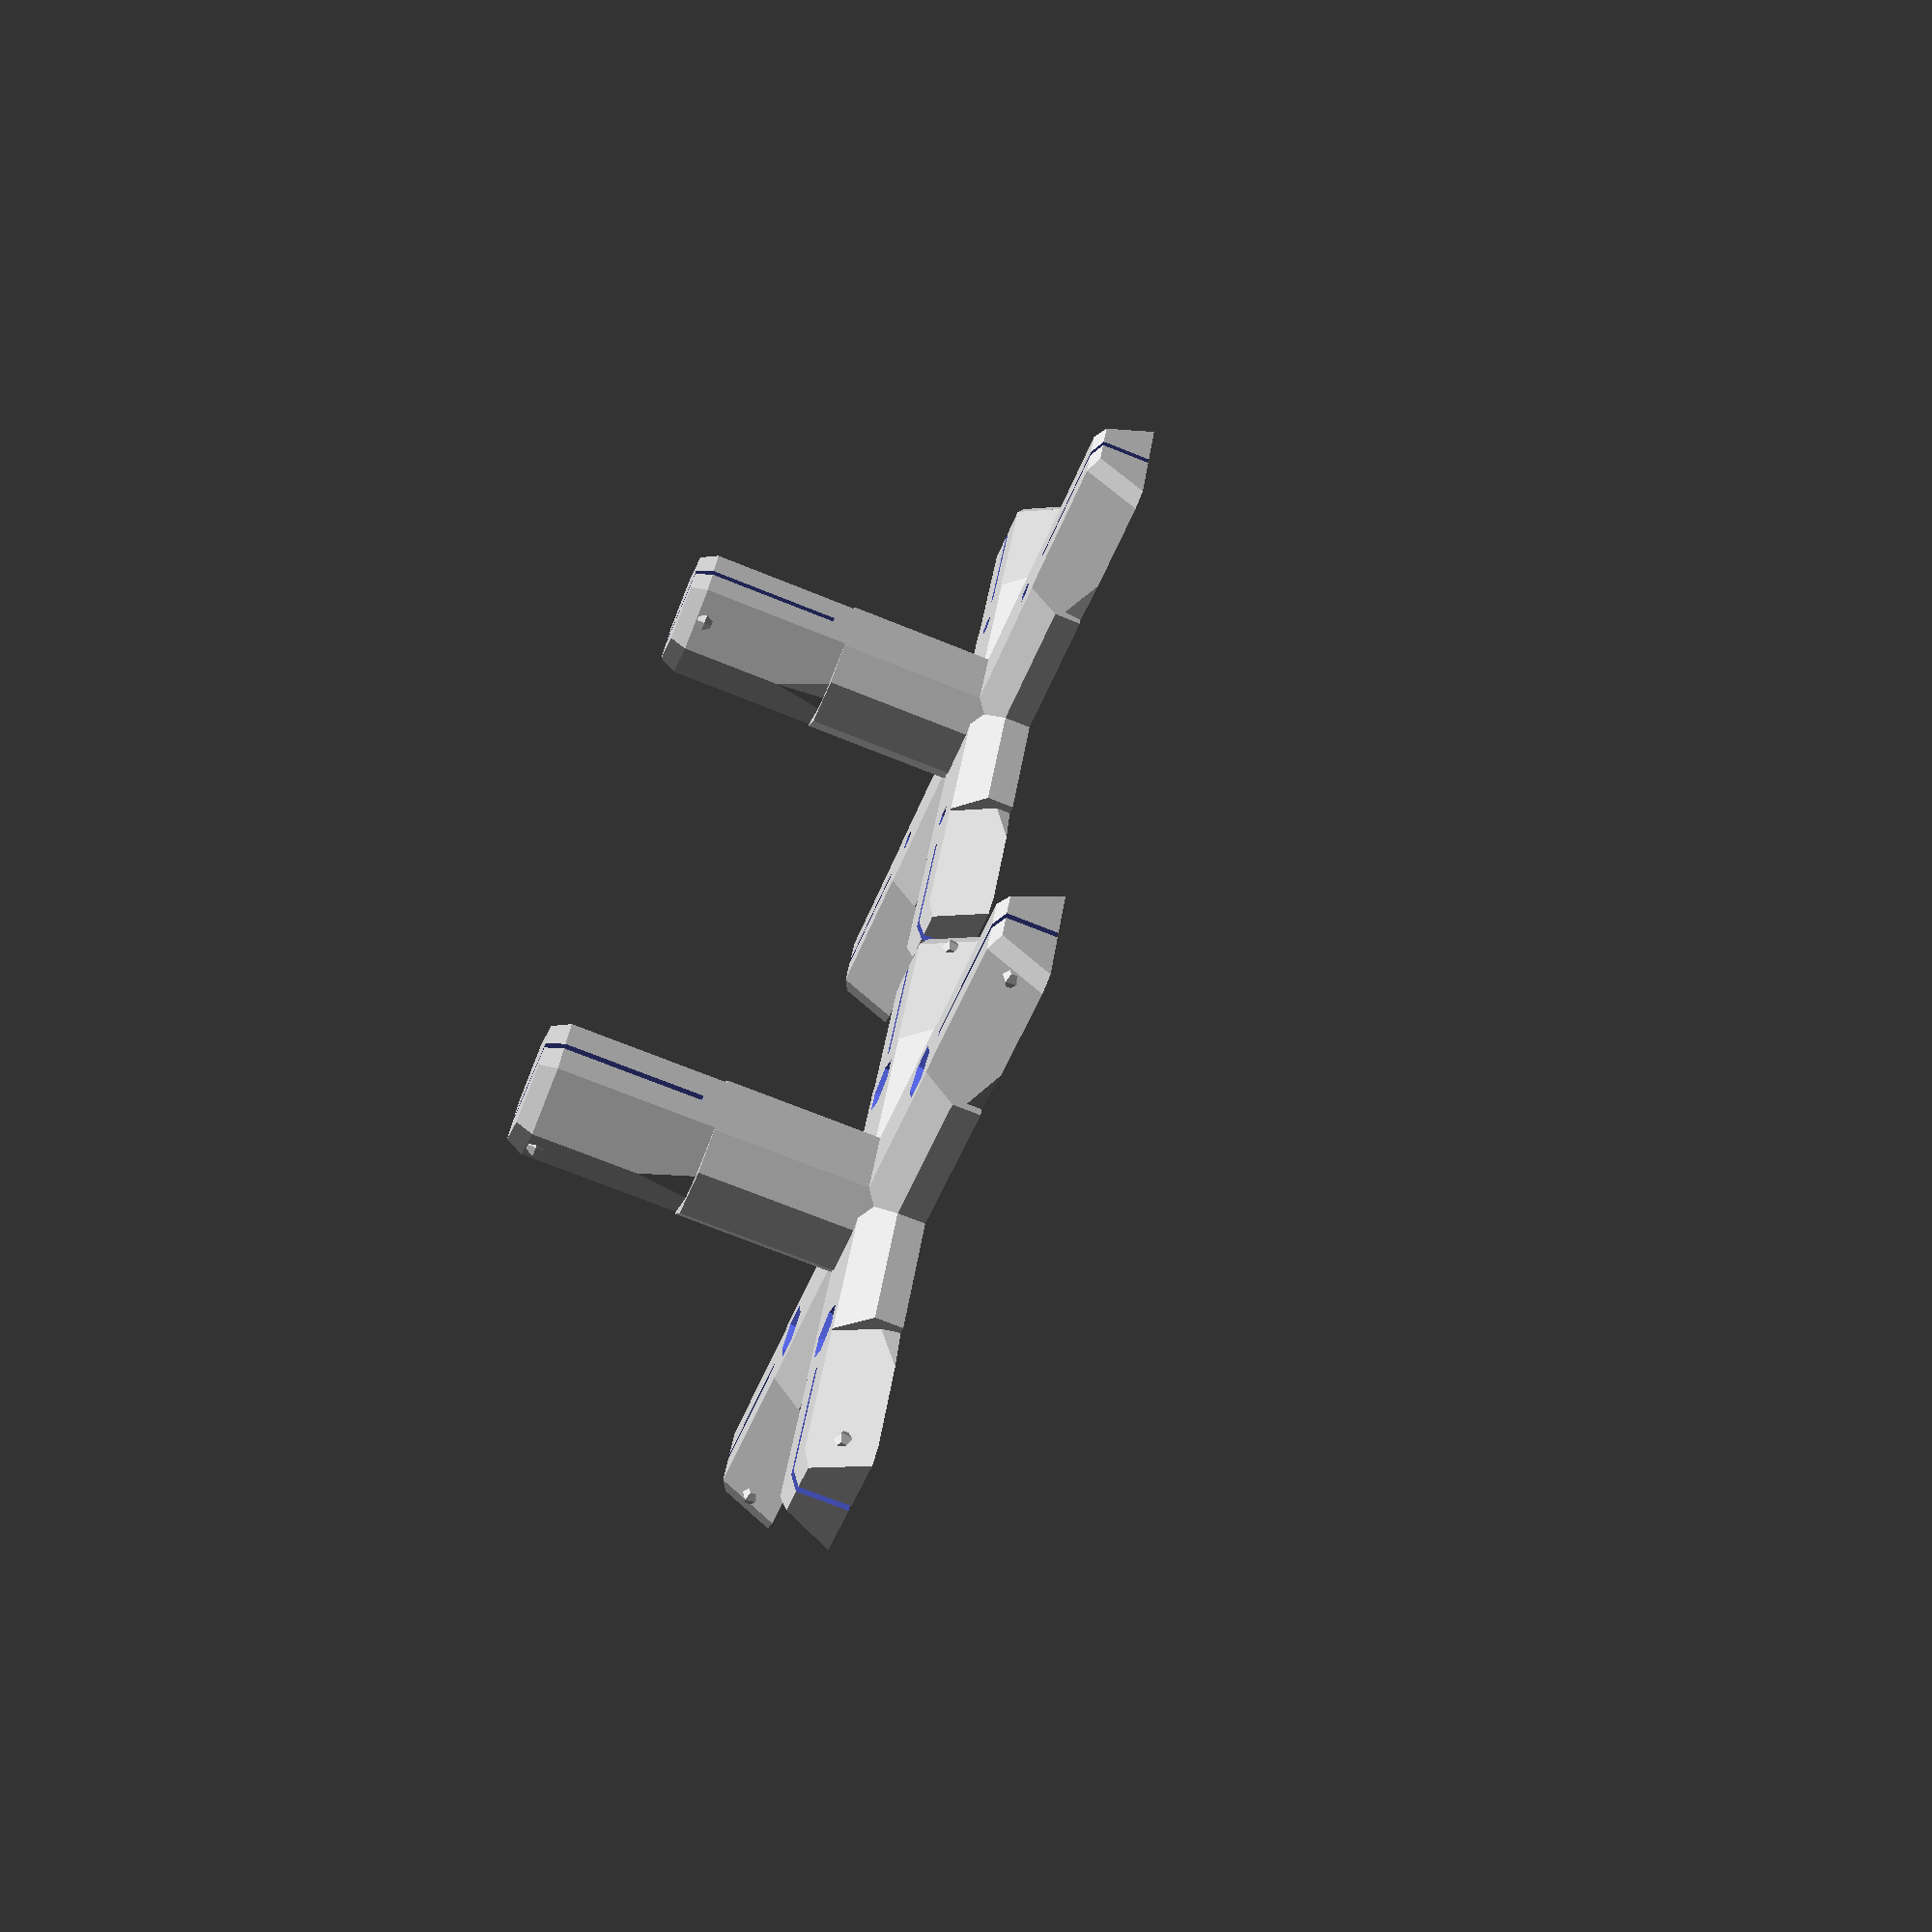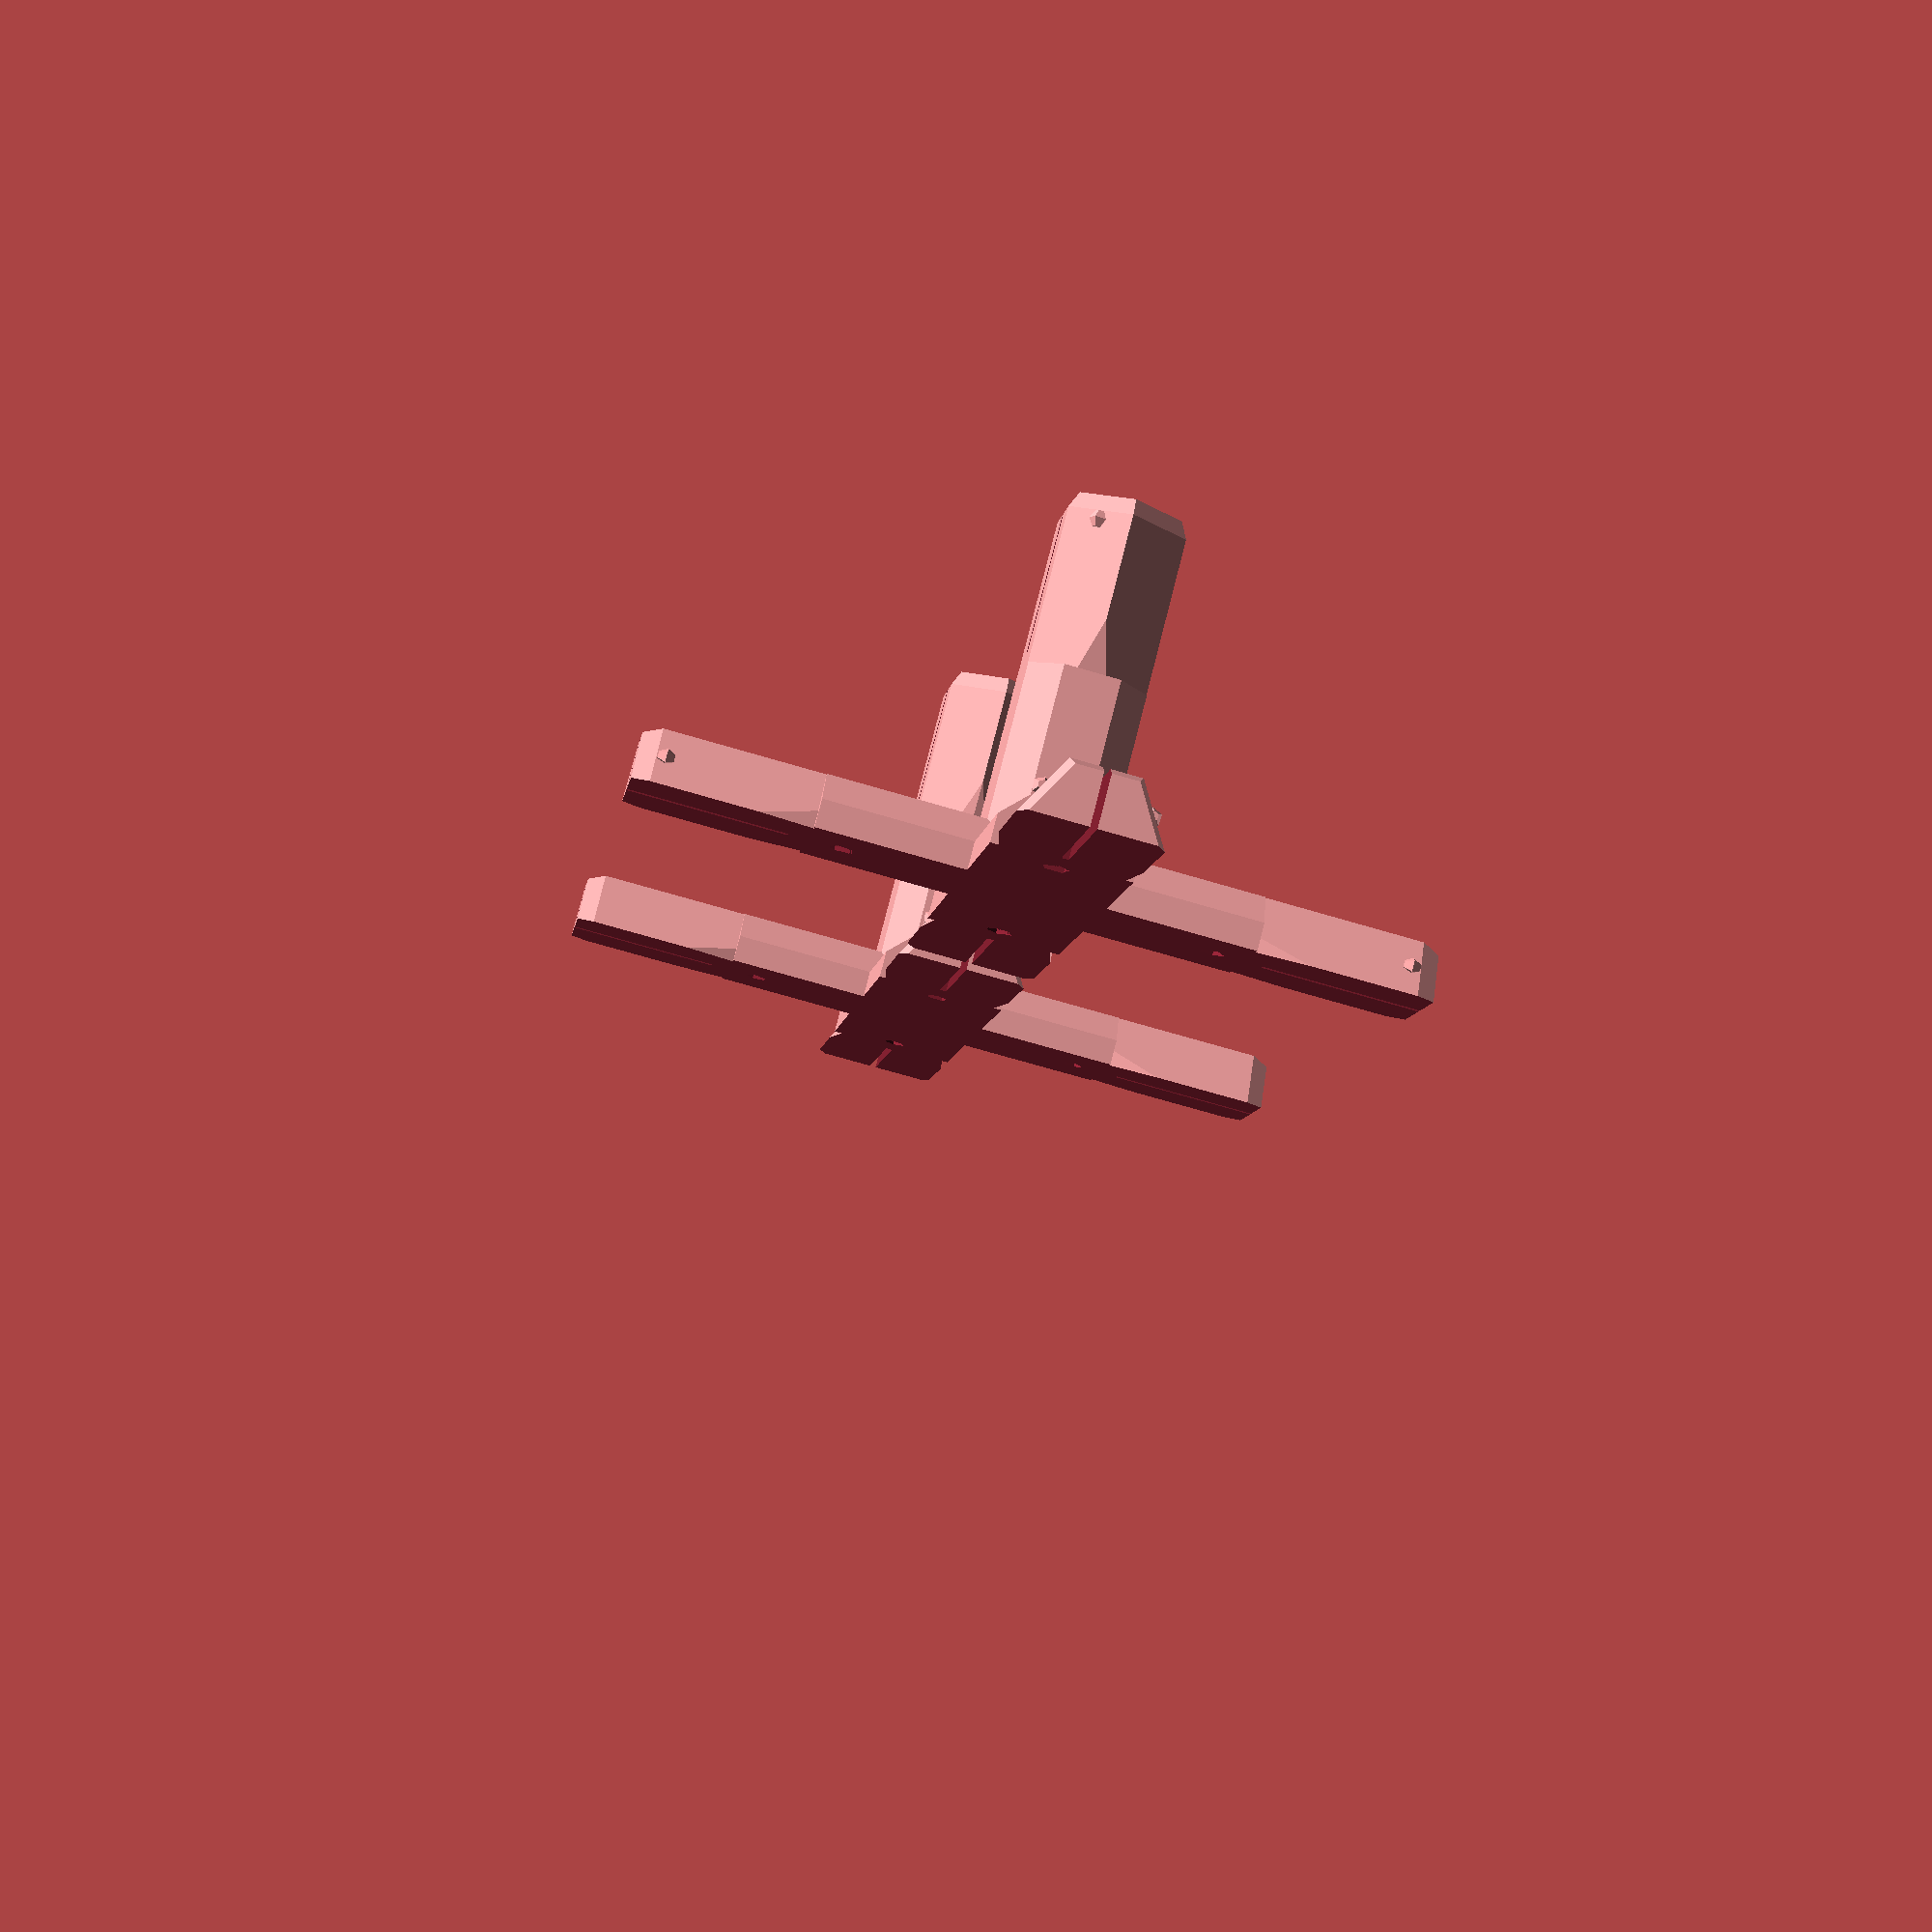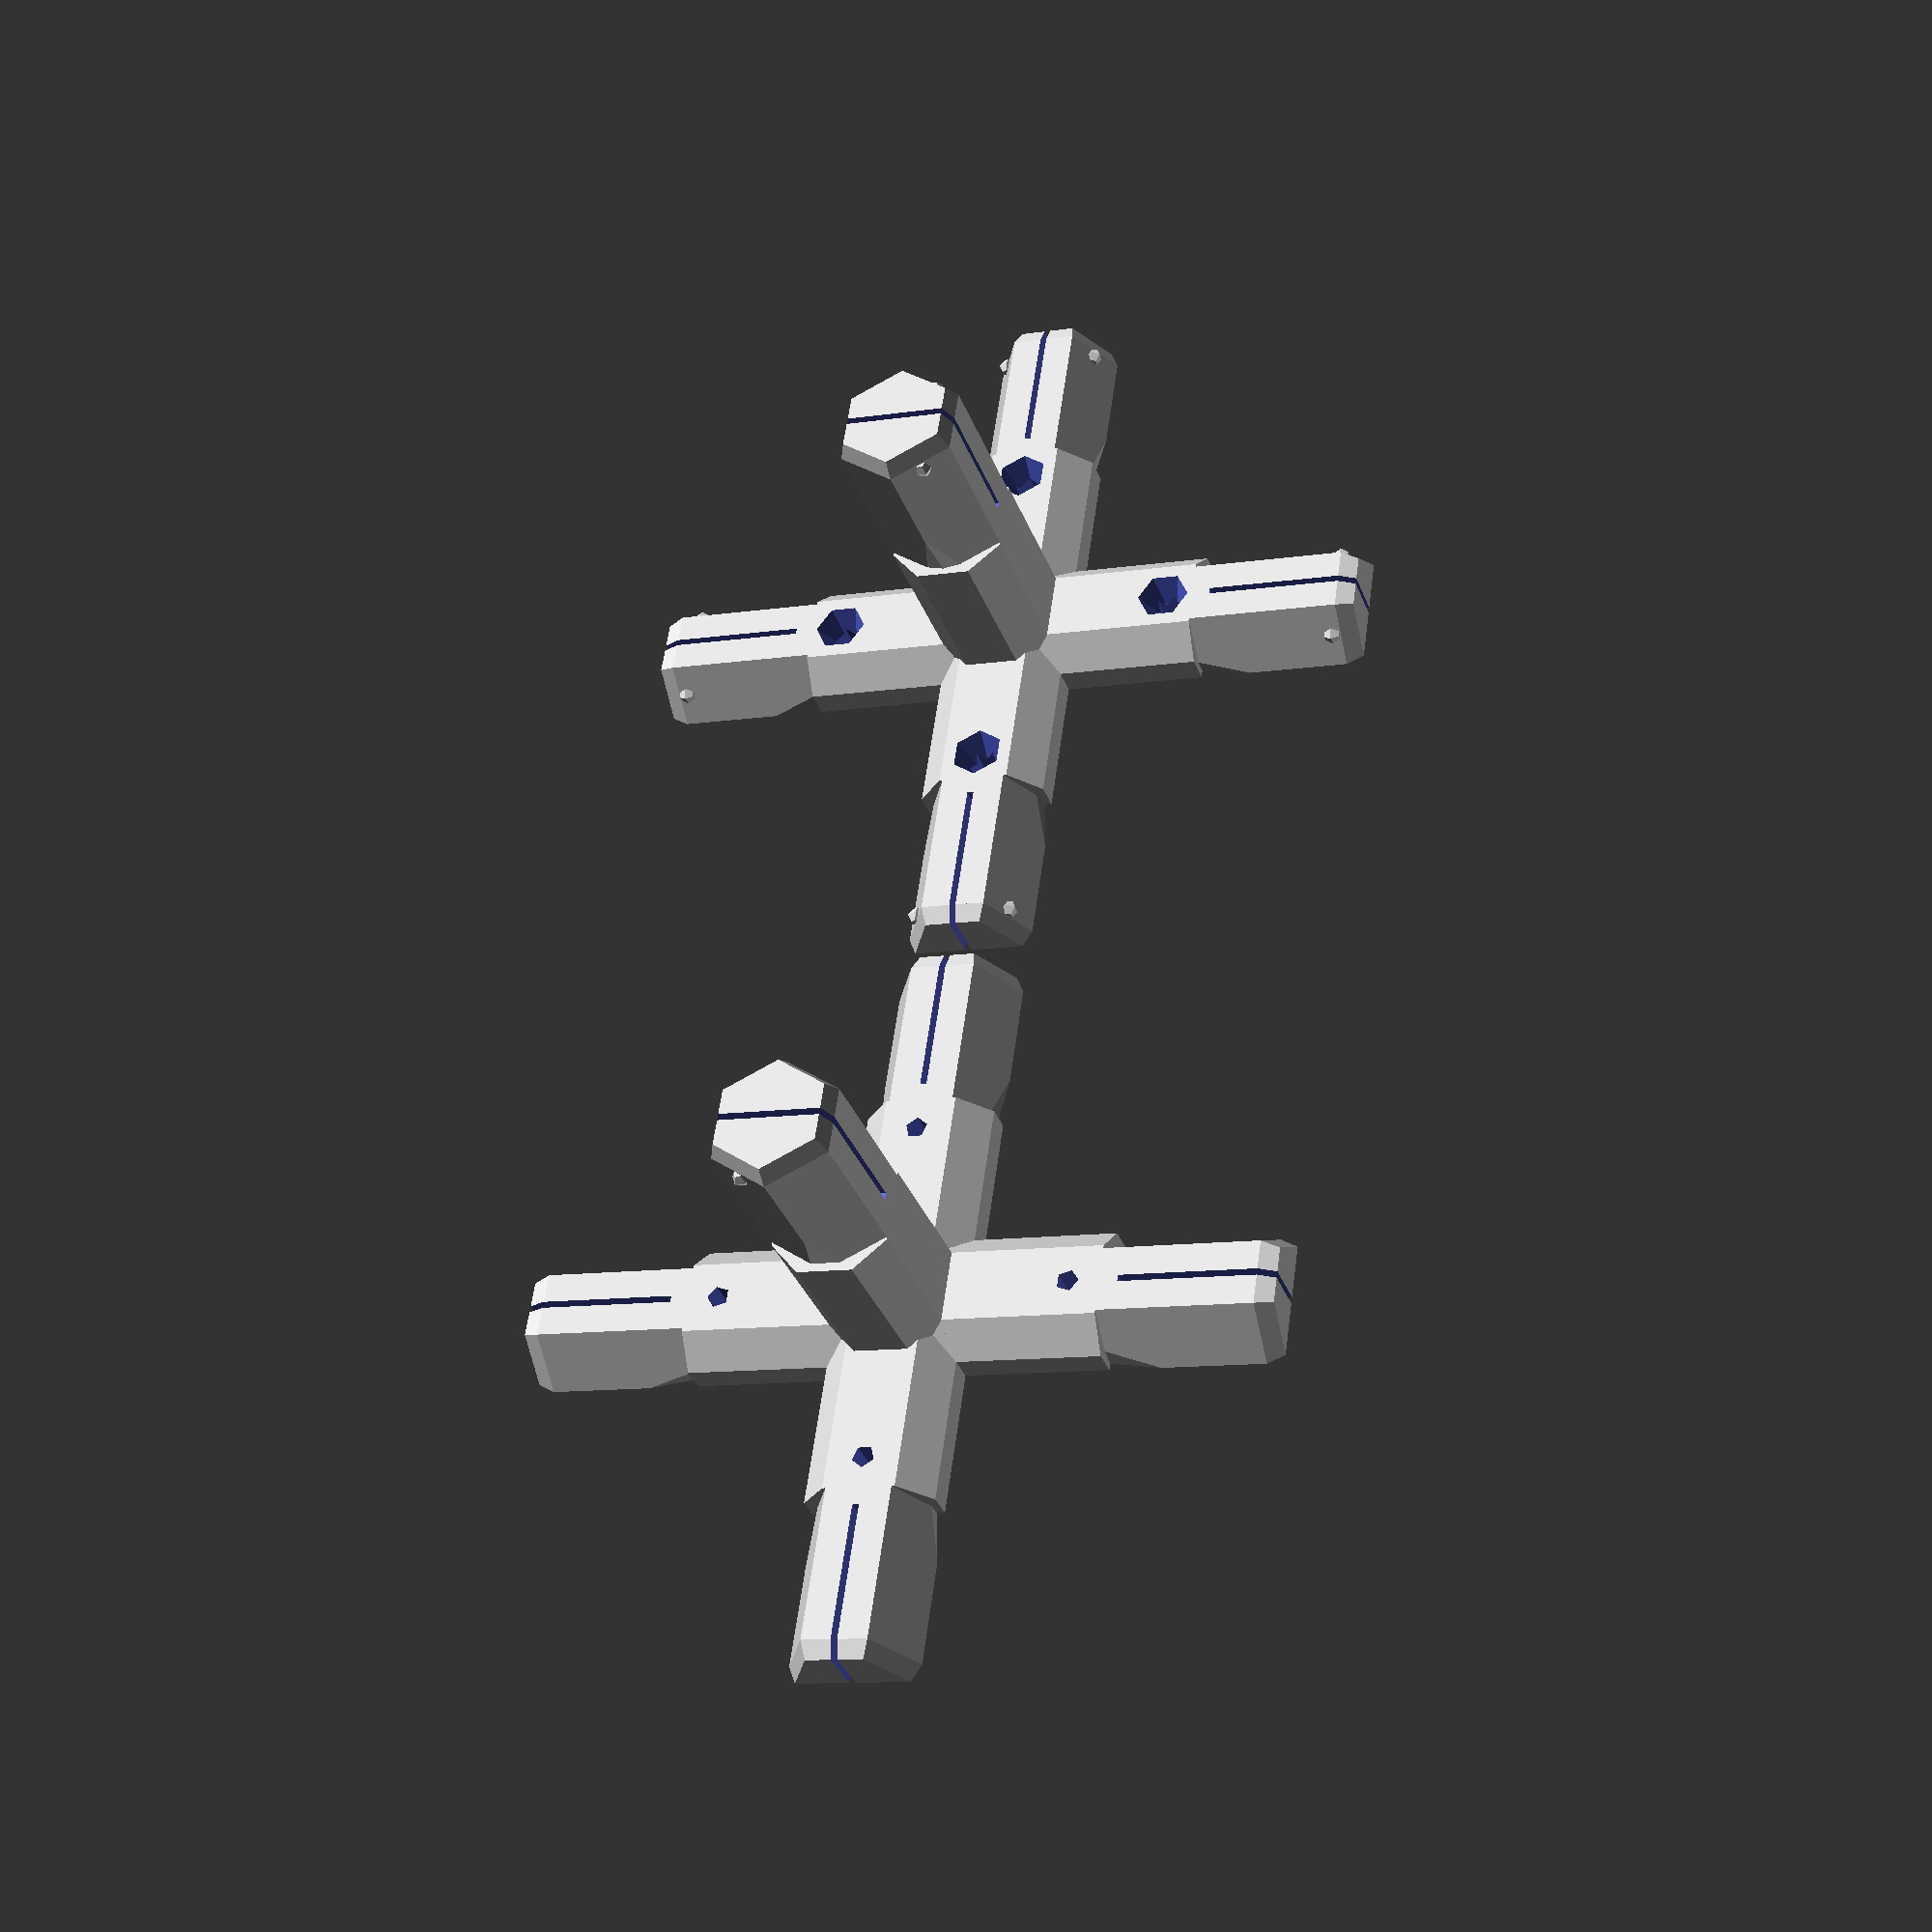
<openscad>
/* PVC Fort connectors
based on 

remodeled in OpenSCAD
by Green Ellipsis, LLC. 
(C) 2024 CC BY-NC 4.0
*/
//Pick a part number or change the mode
part=30; // [0:39]
//split connectors that won't print flat
split=true; 
mode="part"; // [part:single part, all:all the connectors, model:show the assembly]
/* [Hidden] */
//connector
base_d = 19/32*25.4+1; // inside diameter of pipe, basically
hex_s = base_d*sqrt(3)/2; // hex flat to flat distance
octo_d = base_d*sqrt(4+2*sqrt(2));
octo_s = base_d*(1+2/sqrt(2));
standoff_s = 3.1*2;
start_s = octo_s/2+standoff_s;
end_s = base_d*1.3;
// common connectors
STRAIGHT=3;
CORNER=14;
BASE9=34;
BASE11=36;
//screw stuff
countersink_d1=6.5;
countersink_d2=3.0;
countersink_h=3.5;
through_hole_d=25.4*9/64;
pilot_hole_d=25.4*7/64;
screw_s=start_s - countersink_d1*0.6;
//pipe stuff
pipe_alpha=0.3;
c = start_s;
c2 = start_s*2;
p2 = 24*25.4; // 2 ft
p1 = (p2 - c2)/2; // ~1 ft
u1 = c+p1+c; // 1 ft pipe section
u2=c+p2+c; // base unit length
p1d = u1*sqrt(2) - u1 - c2;
p2d = (u2)*sqrt(2) - u2 - c2;

parts = [ // 1st 6 are where to put the end, last is how many axes for the middle part
// two-connector variations 
  [1, 0, 0, 0, 0, 0, 1, 0, 0, 0, 0, 0], // 45 
  [1, 1, 0, 0, 0, 0, 0, 0, 0, 0, 0, 0], // 90
  [1, 0, 0, 0, 0, 0, 0, 1, 0, 0, 0, 0], // 135
  [1, 0, 1, 0, 0, 0, 0, 0, 0, 0, 0, 0], // 180 - 3
// three-connector variations
//// variations on 45
  [1, 1, 0, 0, 0, 0, 1, 0, 0, 0, 0, 0], // 45,45xy
  [1, 0, 0, 0, 0, 0, 1, 1, 0, 0, 0, 0], // 
  [1, 0, 1, 0, 0, 0, 1, 0, 0, 0, 0, 0], // 
  [1, 0, 0, 1, 0, 0, 1, 0, 0, 0, 0, 0], // 
  [1, 0, 0, 0, 0, 0, 1, 0, 0, 0, 1, 0], // 45,45xy,45xz
  [1, 0, 0, 0, 1, 0, 1, 0, 0, 0, 0, 0], // 45,45xy,90z
  [1, 0, 0, 0, 0, 0, 1, 0, 0, 0, 0, 1], // 45,45xy,135xz - 10
  
//// variations on 90
  [1, 1, 1, 0, 0, 0, 0, 0, 0, 0, 0, 0], // 90,90xy
  [1, 1, 0, 0, 0, 0, 0, 0, 1, 0, 0, 0], // 90,135xy
  [1, 1, 0, 0, 0, 0, 0, 0, 0, 0, 1, 0], // 90,45xz
  [1, 1, 0, 0, 1, 0, 0, 0, 0, 0, 0, 0], // 90,90zy
  [1, 1, 0, 0, 0, 0, 0, 0, 0, 0, 0, 1], // 90,135xz - 15

// four-connector variations
//// variations on 90,90xy
  [1, 1, 1, 1, 0, 0, 0, 0, 0, 0, 0, 0], // 90,90xy,90xy
  [1, 1, 1, 0, 1, 0, 0, 0, 0, 0, 0, 0], // 90,90xy,90xz
  [1, 1, 1, 0, 0, 0, 1, 0, 0, 0, 0, 0], // 45,45xy,90xy
  [1, 1, 1, 0, 0, 0, 0, 0, 1, 0, 0, 0], // 90,90xy,45xy
  [1, 1, 1, 0, 0, 0, 0, 0, 0, 0, 1, 0], // 90,90xy,45xz
  [1, 1, 1, 0, 0, 0, 0, 0, 0, 0, 0, 1], // 90,90xy,135x - 21
//// variations on angled 90
  [0, 0, 0, 0, 0, 1, 1, 0, 0, 1, 1, 0], // 90,90xy,45xy - 22
// five-connector variations
//// variations on 90,90xy,90xy
  [1, 1, 1, 1, 1, 0, 0, 0, 0, 0, 0, 0], // 90,90xy,90xy,90xz
  [1, 1, 1, 1, 0, 0, 1, 0, 0, 0, 0, 0], // 45,45xy,90xy,90xy
  [1, 1, 1, 1, 0, 0, 0, 0, 0, 0, 1, 0], // 90,90xy,90xy,45xz - 25
//// variations on 90,90xy,90xz
  [1, 1, 1, 0, 1, 0, 1, 0, 0, 0, 0, 0], // 45,45xy,90xy,90xz
  [1, 1, 1, 0, 1, 0, 0, 1, 0, 0, 0, 0], // 90,45xy,45xy,90xz
  [1, 1, 1, 0, 1, 0, 0, 0, 1, 0, 0, 0], // 90,90xy,45xy,90xz
  [1, 1, 1, 0, 1, 0, 0, 0, 0, 1, 0, 0], // 90,90xy,135xy,90xz - 29
// six-connector variations
//// variations on 90,90xy,90xy,90xz
  [1, 1, 1, 1, 1, 1, 0, 0, 0, 0, 0, 0], // 90,90xy,90xy,90xz,180xz
  [1, 1, 1, 1, 1, 0, 0, 0, 0, 1, 0, 0], // 90,90xy,90xy,45xy,90xz
  [1, 1, 1, 1, 1, 0, 0, 0, 0, 0, 1, 0], // 90,90xy,90xy,90xz,45xz -32
// eight connector variations
  [1, 1, 1, 1, 0, 0, 1, 1, 1, 1, 0, 0], // all xy
// nine connector variations
  [1, 1, 1, 1, 1, 0, 1, 1, 1, 1, 0, 0], // all xy
// ten connector variations
  [1, 1, 1, 1, 1, 1, 1, 1, 1, 1, 0, 0], // 
// elevent-connector variations
  [1, 1, 1, 1, 1, 0, 1, 1, 1, 1, 1, 1], // 
// twelve connector variations
  [1, 1, 1, 1, 1, 1, 1, 1, 1, 1, 1, 1], // 


  [1, 1, 1, 1, 0, 0, 1, 1, 0, 0, 0, 0], // Fan
  [1, 1, 0, 0, 1, 1, 0, 0, 0, 0, 0, 0], // Test
  ];
z_v = [0,0,0];
y_v = [-90,0,0];
x_v = [90,0,90];
slit=base_d*0.05;
knob_d=hex_s*0.9;
$fs = $preview ? 4 : 0.4;
$fa = $preview ? 10 : 2;

// part lengths
echo(str("connector thickness = ", hex_s, " mm"));
echo(str("2 ft=",p2, " mm or ", floor(p2/25.4+.01), "-", round(((p2+0.01)%25.4)*16), "/16 in"));
echo(str("1 ft=",p1, " mm or ", floor(p1/25.4), "-", round(p1%25.4/25.4*32), "/32 in"));
echo(str("2 ft diag=",p2d, " mm or ", floor(p2d/25.4), "-", round(p2d%25.4/25.4*32), "/32 in"));
echo(str("1 ft diag=",p1d, " mm or ", floor(p1d/25.4), "-", round(p1d%25.4/25.4*32), "/32 in"));
echo(p1/25.4);

// determine if part is splittable
function splittable(part) = split && part[5];

// determine if part should have a through hole
function piercable(part) = !part[4] && !part[5];

module part(part) {
  data = parts[part];
    
  module add() {
    // center fill
   rotate(90) base(0, hex_s);
//    intersection() {
//      cube(octo_s, center=true);
//      rotate(45) cube(octo_s, center=true);
//    }
    // knob
    translate([0,0,hex_s/2]) difference() {
      cylinder(h=start_s/6, d=knob_d);
      translate([0,0,start_s/5+knob_d*0.3]) sphere(d=knob_d);
   }
    end(data, pipe=false);
  }
  
  module subtract() {
    // hole through middle
    if (piercable(data)) cylinder(h=(start_s+end_s)*3, d=hex_s*0.4, center=true);
    if (splittable(data)) { // add screw holes
      for (angle=[360/8:360/8:360]) {
        rotate(angle) translate([screw_s,0,0]) {
          cylinder(h=hex_s+0.02, d=pilot_hole_d, center=true); // pilot hole
          cylinder(h=hex_s/2+0.01, d=through_hole_d); // through hole
          translate([0,0,hex_s/2-countersink_h]) cylinder(h=countersink_h+0.01, d1=countersink_d2, d2=countersink_d1); // through hole
        }
      }
    }
  }
  
//  if (data[0] || data[2]) { // we need the x middle
  module whole() {
    difference() {
      add();
      subtract();
    }
  }
  
  cube_s = (start_s + end_s)*3;
  if (splittable(data)) {
    //top half
    difference() {
      whole();
      translate([0,0,-cube_s/2]) cube(cube_s, center=true);
    }
    // bottom half
    translate([0, (start_s+end_s)*2.1]) rotate([180,0,0]) difference() {
      whole();
      translate([0,0,cube_s/2]) cube(cube_s, center=true);
    }
  } else {
    whole();
  }
  children();
}

module end(part, pipe=false) { 
  if (part[0]) end_add(x_v, pipe);
  if (part[1]) rotate(90) end_add(x_v, pipe);
  if (part[2]) rotate(180)  end_add(x_v, pipe);
  if (part[3]) rotate(270) end_add(x_v, pipe);
  if (part[4]) rotate(90) end_add(z_v, pipe);
  if (part[5]) rotate([180,0,90]) end_add(z_v, pipe);
  if (part[6]) rotate(360/8) end_add(x_v, pipe);
  if (part[7]) rotate(360/8*3) end_add(x_v, pipe);
  if (part[8]) rotate(180+360/8) end_add(x_v, pipe);
  if (part[9]) rotate(180+360/8) end_add(y_v, pipe);
  if (part[10]) rotate([0,-360/8]) end_add(x_v, pipe);
  if (part[11]) rotate([0,-360/8*3]) end_add(-x_v, pipe);
}

module base(dz,h) {
  translate([0,0,dz]) intersection() {
  cube([base_d, hex_s, h], center=true);
    rotate(45) cube([hex_s*1.3, base_d, h], center=true);
    rotate(-45) cube([hex_s*1.3, base_d, h], center=true);
  }
}

module end_add(v, pipe) {
  end1 = end_s * 0.9;
  end2 = end_s * 0.1;
  sphere_r = (base_d-hex_s)/2;
  
  module add() {
    // base
    base(dz=octo_s/4+standoff_s/2, h=start_s);
    // remove stress concentration
    ring_s=end_s*0.3;
    hull() {
      translate([0,0,start_s]) intersection() {
        scale([0.9,1.1,1]) cylinder(d=base_d,h=end_s*0.20);
        cylinder(h=ring_s, d=base_d, $fn=6);
      }
      translate([0, 0, start_s+ring_s]) cylinder(h=end1-ring_s, d=base_d, $fn=6);
    }
////    %cylinder(h=end1, d=base_d, $fn=32);
    translate([0,0,start_s+end1]) cylinder(h=end2, d1=base_d, d2=base_d-end2, $fn=6);
      //detents
    rotate(30) translate([hex_s/2,0, start_s+end1-sphere_r]) sphere(r=sphere_r);
    rotate(150) translate([hex_s/2,0, start_s+end1-sphere_r]) sphere(r=sphere_r);
  }
  
  module subtract() {
    slit_s = end_s*0.9;
    translate([0,0,slit_s/2+(end_s-slit_s)+start_s+00.1]) cube([slit, base_d, slit_s], center=true);
  }
  
  rotate(v) difference() {
    add();
    subtract();
    %if (pipe) translate([0,0,start_s]) pipe(25);
  }
  
}

module pipe(length, center=false) {
  id = 15.06;
  od = 21.28;
  difference() {
    cylinder(h=length, d=od, center=center);
    translate([0,0,-0.01]) cylinder(h=length*2, d=id, center=center);
  }
}

//part(part);
//end(parts[part], pipe=true);
//%translate([0,0,start_s]) pipe(200, center=false);
//part(part);
//translate([base_s*2.5,0,0]) part(1);
//translate([base_s*6,0,0]) part(2);
//translate([base_s*9,0,0]) part(3);
//translate([base_s*12,0,0]) part(4);
//translate([base_s*15,0,0]) part(5);
   

module pipe1() {
  color("yellow", pipe_alpha) pipe(p1);
  children();
}
module pipe2() {
  color("white", pipe_alpha) pipe(p2);
  children();
}

module pipe1d() {
  color("yellow", pipe_alpha) pipe(p1d);
  children();
}
module pipe2d() {
  color("white", pipe_alpha) pipe(p2d);
  children();
}

module up(s) translate([0,0,s]) children();
module back(s) translate([0,s]) children();
module right(s) translate([s,0,0]) children();
module diag(v) translate(v/sqrt(2)) children();

// assembly
module square1() {
  part(BASE11);
  right(c) rotate([0,90,0]) pipe1();
  up(c) pipe1();
  up(u1) rotate([90,0,90]) part(BASE11);
  up(u1) right(c) rotate([0,90,0]) pipe1();
  up(u1) right(u1) rotate([90,0]) part(BASE11);
  up(c) right(u1) pipe1();
  right(u1) part(BASE11);
}
module square2() {
  part(BASE11);
  right(c) rotate([0,90,0]) pipe2();
  up(c) pipe2();
  up(u2) rotate([90,0,90]) part(BASE11);
  up(u2) right(c) rotate([0,90,0]) pipe2();
  up(u2) right(u2) rotate([90,0]) part(BASE11);
  up(c) right(u2) pipe2();
  right(u2) part(BASE11);
}


module diag1() {
  rotate([0,45]) up(c) pipe1();
  diag([u1,0, u1]) {
    rotate([0,-45,0]) part(STRAIGHT);
    diag([c, 0, c]) rotate([0,45]) pipe1d();
  }
}

module diag2() {
  rotate([0,45]) up(c) pipe2();
  diag([u2,0, u2]) {
    rotate([0,-45,0]) part(STRAIGHT);
    diag([c, 0, c]) rotate([0,45]) pipe2d();
  }
}

module grid1() {
  square1();
  diag1();
}

module grid2() {
  square2();
  diag2();
}

// just playing with putting the pieces together
module model() {
  grid2();
  translate([u2,u2]) rotate(180) grid2();
  // two 1=foot pipes
  back(c) {
    rotate([-90,0]) pipe1();
    back(p1+c) {
      rotate(90) part(STRAIGHT);
      back(c) rotate([-90,0]) pipe1();
    }
  }
  back(c) up(u2) rotate([-90,0]) pipe2();
  // u2 diagonal made from 1-foot pipes
  diag([0,c,c]) {
    rotate([45,0]) 
    {
      rotate([-90,0]) pipe1();
      back(p1+c) {
        rotate([0,0,90]) part(STRAIGHT);
        back(c) {
          rotate([-90,0]) pipe1();
          back(p1+c) {
            rotate([0,0,90]) part(STRAIGHT);
            back(c) rotate([-90,0]) pipe2d();
          }
          
        }
      }
    }
  }
    
  right(u2) rotate(90) grid1();
}

if (mode=="all") {
  dy = (c+end_s)*2*1.1 * (split ? 2 : 1);
  for (part=[0:len(parts)-1]) {
    right(((c+end_s)*2*1.1)*(part%7)) back(dy*floor(part/7)) part(part);
  }
} else if (mode=="model") {
  model();
} else {
  part(part);
}
    
</openscad>
<views>
elev=71.1 azim=20.3 roll=68.0 proj=p view=solid
elev=100.7 azim=351.8 roll=345.7 proj=p view=solid
elev=214.5 azim=8.1 roll=161.0 proj=p view=wireframe
</views>
